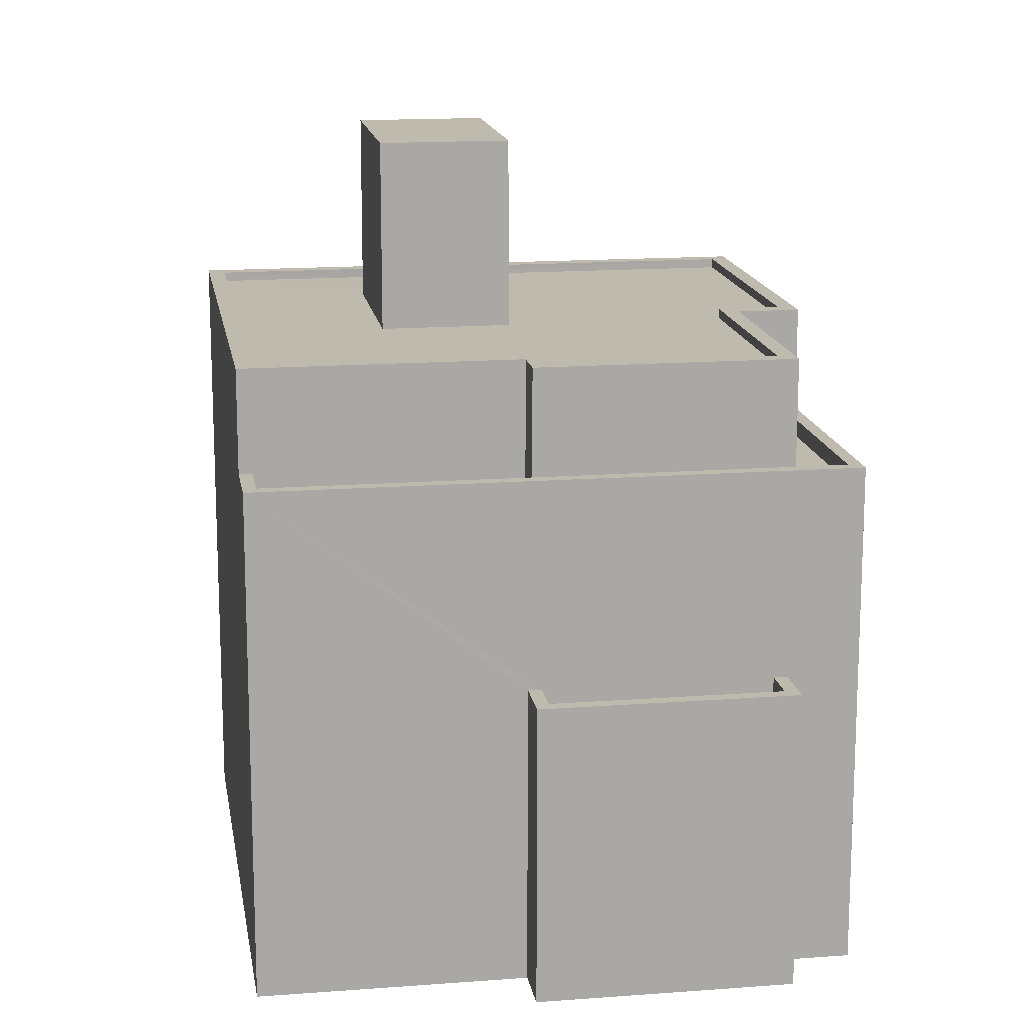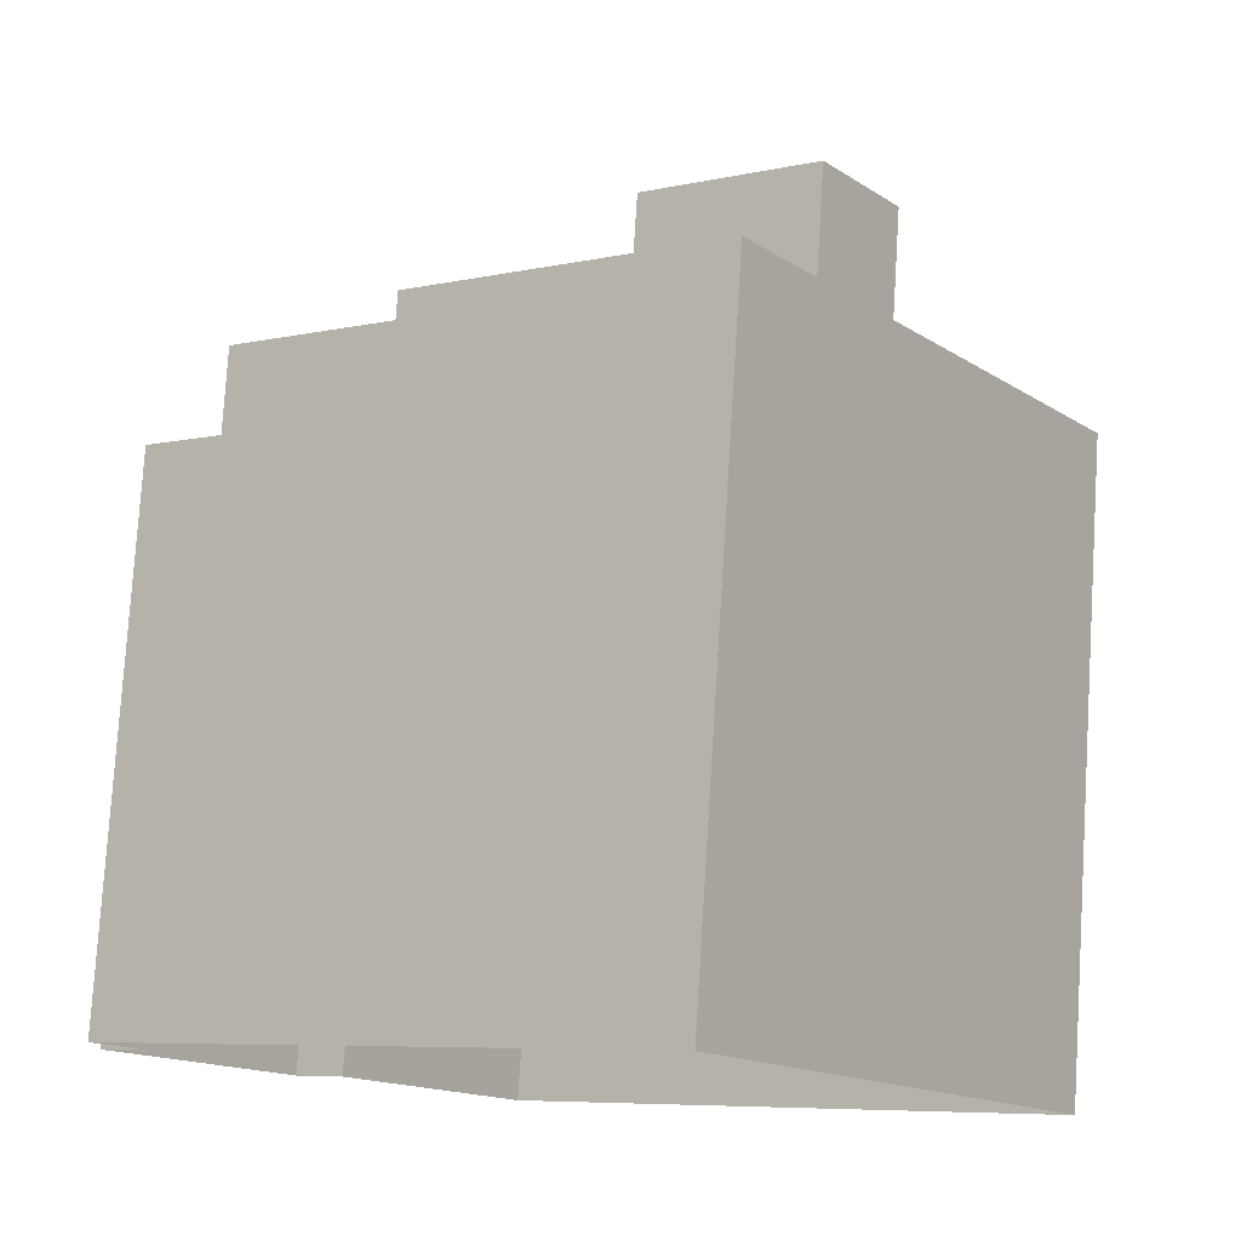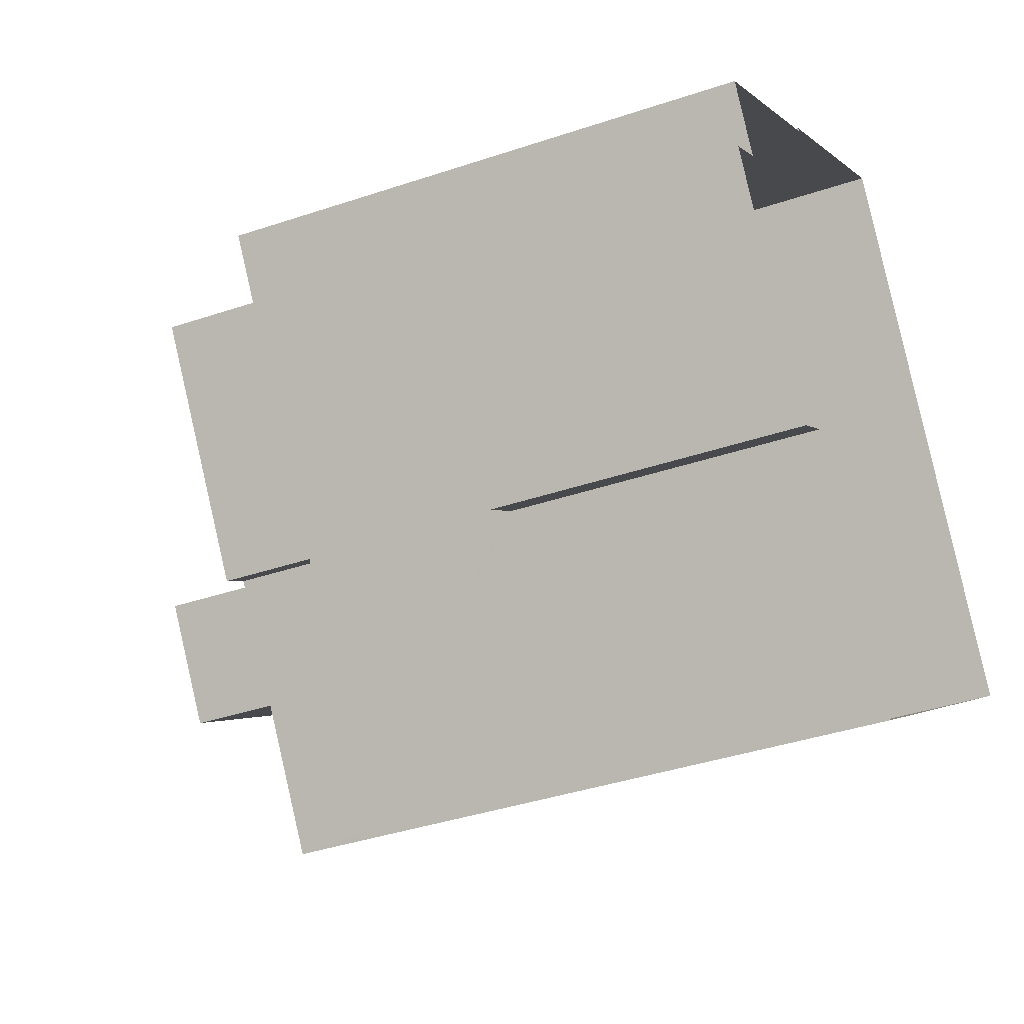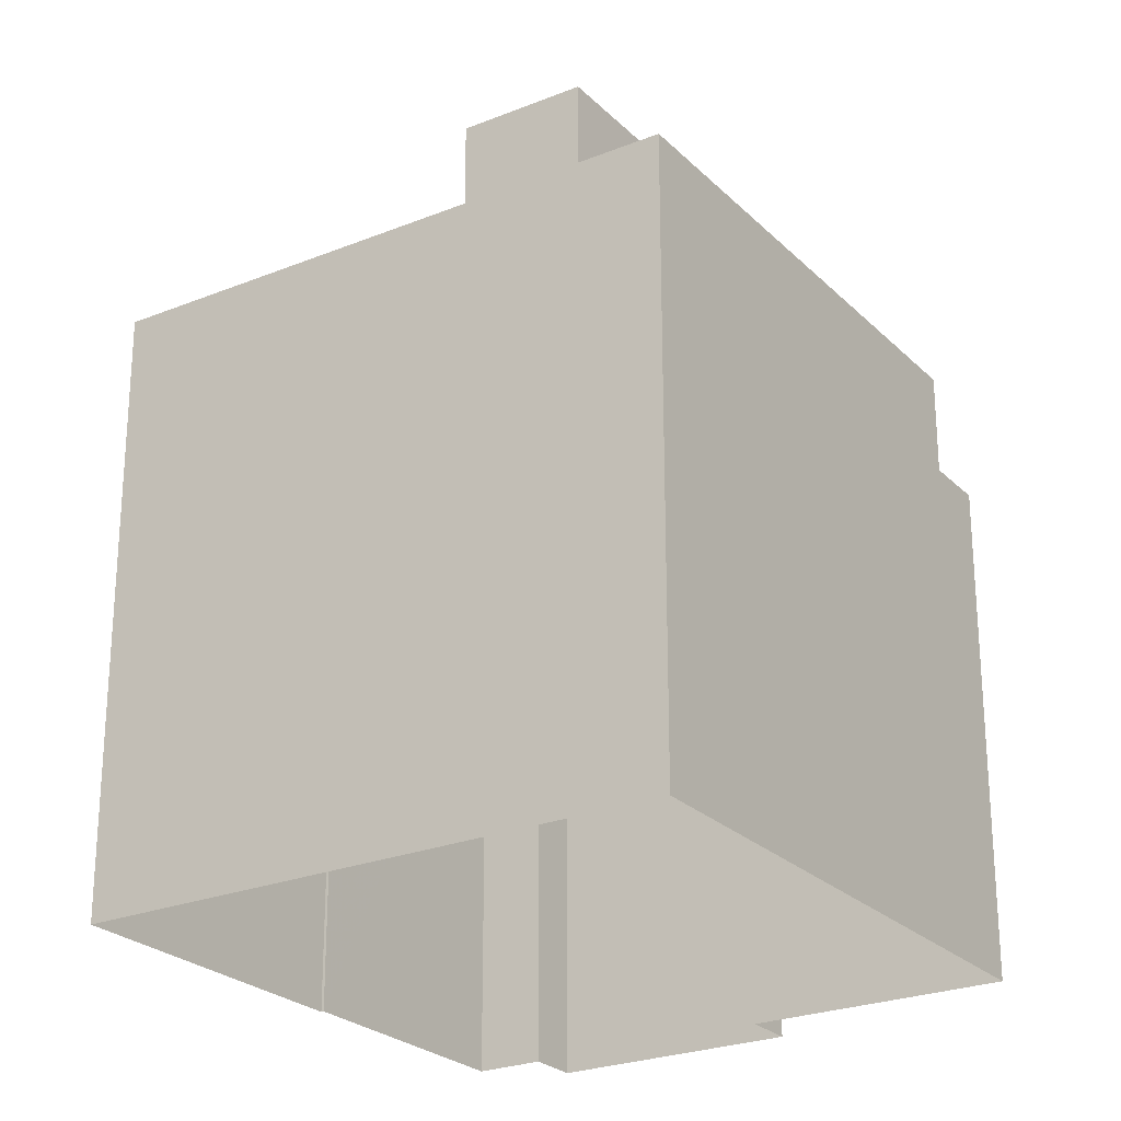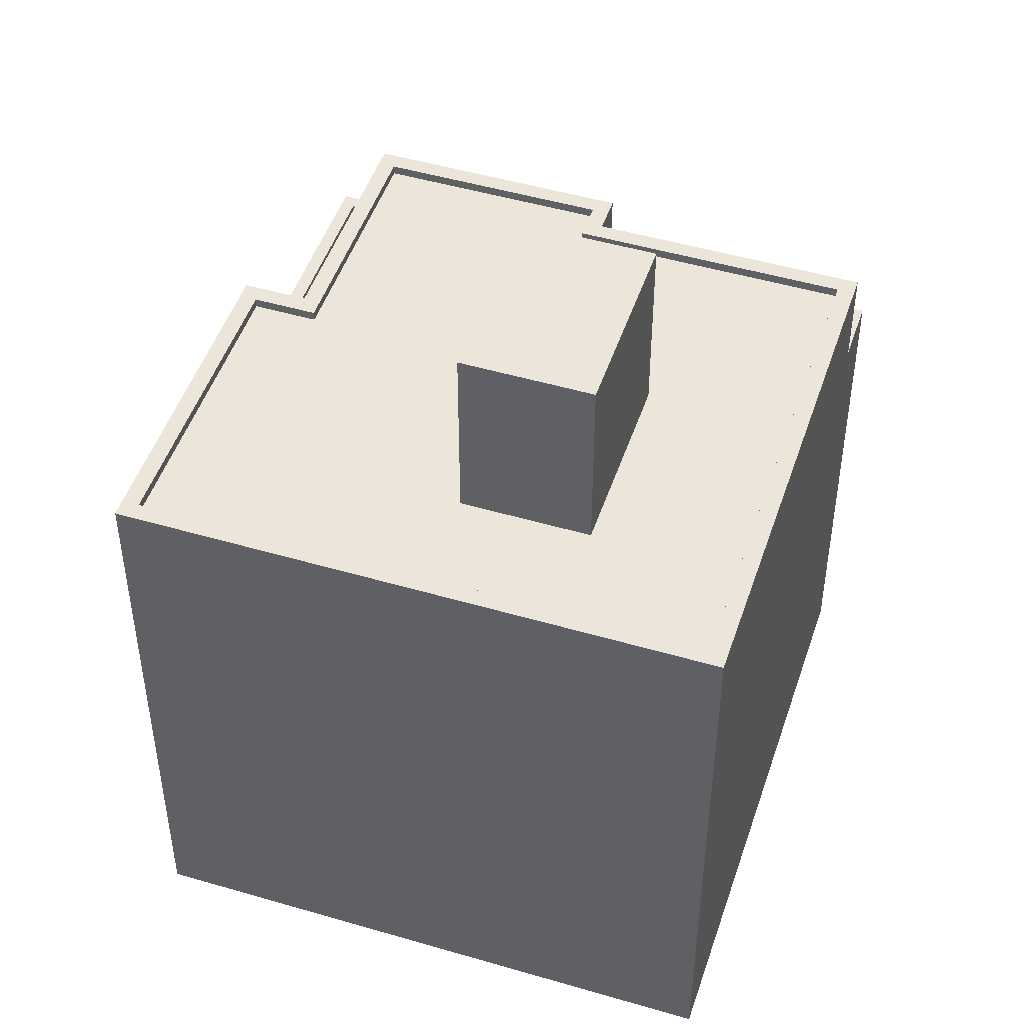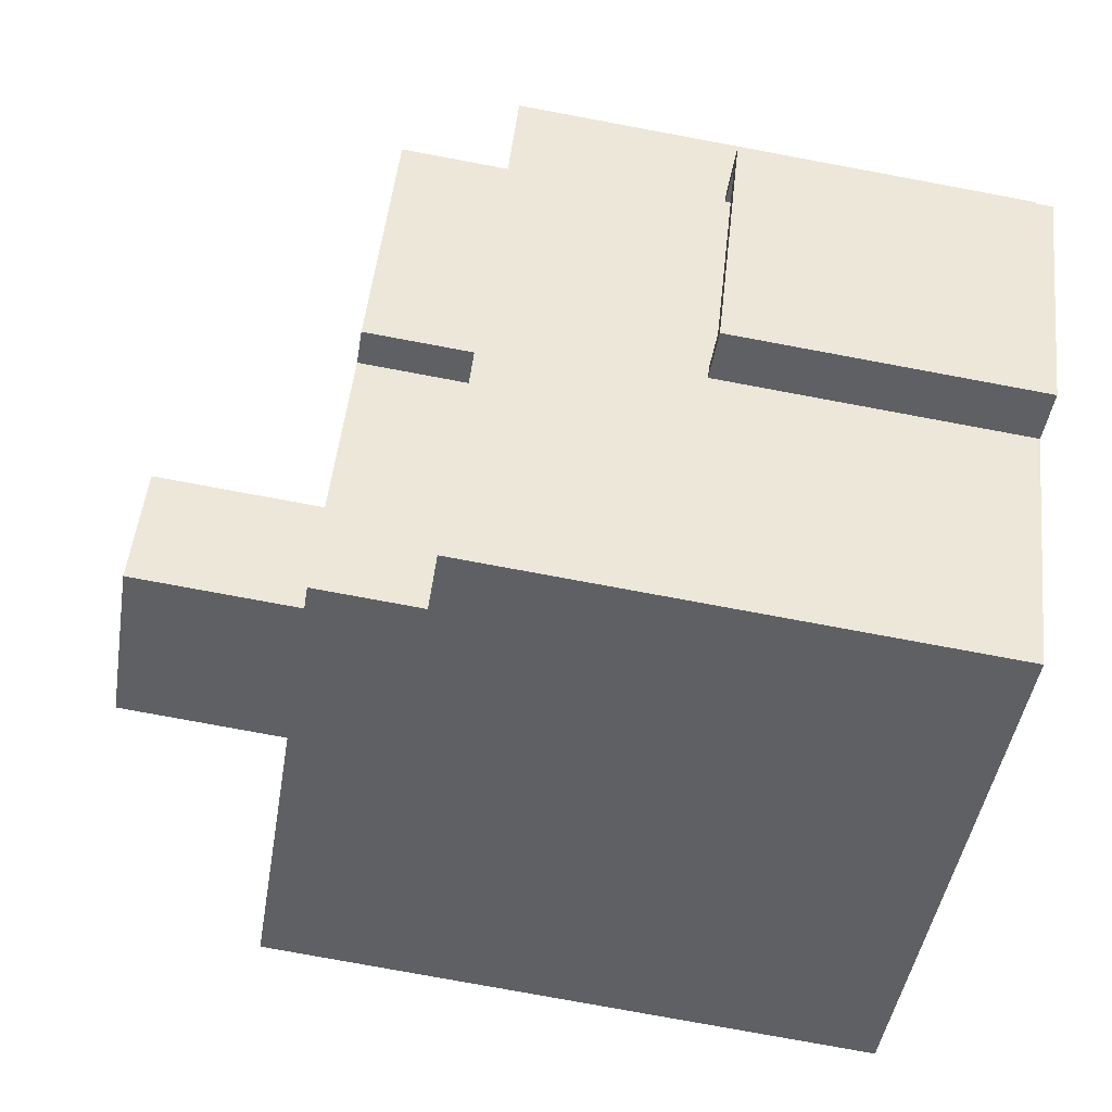
<metadata>
{"format":"obj","ext":"obj","renderer":"f3d","projection":"perspective","resolution":1024,"background":"white","views":[{"elev":15.4,"azim":46.2,"up":"+Z"},{"elev":78.3,"azim":-176.4,"up":"+Y"},{"elev":-38.8,"azim":113.0,"up":"+Y"},{"elev":-25.0,"azim":-91.4,"up":"+Z"},{"elev":48.3,"azim":-106.5,"up":"+Z"},{"elev":-77.3,"azim":79.5,"up":"+Y"}]}
</metadata>
<code>
v -1.251e+04 -3.827e+04 39.01
v -1.251e+04 -3.827e+04 39.01
v -1.251e+04 -3.827e+04 39.01
v -1.251e+04 -3.827e+04 39.01
v -1.251e+04 -3.827e+04 39.26
v -1.251e+04 -3.827e+04 39.26
v -1.251e+04 -3.827e+04 39.26
v -1.251e+04 -3.827e+04 39.26
v -1.251e+04 -3.827e+04 39.26
v -1.251e+04 -3.827e+04 39.26
v -1.251e+04 -3.827e+04 39.26
v -1.251e+04 -3.827e+04 39.26
v -1.251e+04 -3.827e+04 42.33
v -1.251e+04 -3.827e+04 42.33
v -1.251e+04 -3.827e+04 42.33
v -1.251e+04 -3.826e+04 42.32
v -1.251e+04 -3.826e+04 42.32
v -1.251e+04 -3.826e+04 42.32
v -1.251e+04 -3.827e+04 42.33
v -1.251e+04 -3.826e+04 42.32
v -1.251e+04 -3.826e+04 42.07
v -1.251e+04 -3.826e+04 42.07
v -1.251e+04 -3.826e+04 42.07
v -1.251e+04 -3.826e+04 42.07
v -1.251e+04 -3.827e+04 42.07
v -1.251e+04 -3.827e+04 42.08
v -1.251e+04 -3.827e+04 42.07
v -1.251e+04 -3.827e+04 42.08
v -1.251e+04 -3.827e+04 43.84
v -1.252e+04 -3.827e+04 43.84
v -1.252e+04 -3.827e+04 43.84
v -1.251e+04 -3.827e+04 43.84
v -1.251e+04 -3.827e+04 43.83
v -1.251e+04 -3.827e+04 43.83
v -1.251e+04 -3.827e+04 43.83
v -1.251e+04 -3.827e+04 43.83
v -1.252e+04 -3.827e+04 43.7
v -1.251e+04 -3.827e+04 43.7
v -1.251e+04 -3.827e+04 43.7
v -1.252e+04 -3.826e+04 43.7
v -1.252e+04 -3.827e+04 43.7
v -1.251e+04 -3.827e+04 43.7
v -1.251e+04 -3.826e+04 43.7
v -1.251e+04 -3.826e+04 43.69
v -1.251e+04 -3.827e+04 43.69
v -1.251e+04 -3.827e+04 43.69
v -1.251e+04 -3.826e+04 43.69
v -1.251e+04 -3.826e+04 43.69
v -1.251e+04 -3.826e+04 43.69
v -1.251e+04 -3.827e+04 43.69
v -1.251e+04 -3.826e+04 43.83
v -1.251e+04 -3.826e+04 43.83
v -1.251e+04 -3.826e+04 43.83
v -1.251e+04 -3.826e+04 43.83
v -1.251e+04 -3.826e+04 43.83
v -1.251e+04 -3.826e+04 43.83
v -1.251e+04 -3.826e+04 43.83
v -1.251e+04 -3.826e+04 43.83
v -1.251e+04 -3.827e+04 46.51
v -1.251e+04 -3.826e+04 46.51
v -1.252e+04 -3.827e+04 46.51
v -1.251e+04 -3.827e+04 46.5
v -1.251e+04 -3.827e+04 34.82
v -1.251e+04 -3.827e+04 34.82
v -1.251e+04 -3.827e+04 34.82
v -1.251e+04 -3.827e+04 34.82
v -1.251e+04 -3.826e+04 34.82
v -1.251e+04 -3.827e+04 34.82
v -1.251e+04 -3.826e+04 34.82
v -1.251e+04 -3.826e+04 34.82
v -1.252e+04 -3.827e+04 34.82
v -1.251e+04 -3.826e+04 34.82
f 1 2 3
f 1 4 2
f 5 6 7
f 8 9 10
f 6 11 7
f 10 9 12
f 9 11 12
f 7 11 9
f 13 14 15
f 16 17 18
f 14 19 15
f 18 17 20
f 17 19 20
f 15 19 17
f 21 22 23
f 21 23 24
f 24 25 26
f 27 28 25
f 25 28 26
f 23 25 24
f 29 30 31
f 29 32 30
f 33 32 34
f 35 33 34
f 36 35 34
f 29 34 32
f 37 38 39
f 40 37 41
f 38 42 39
f 37 39 41
f 43 40 41
f 43 44 40
f 42 45 39
f 46 47 45
f 48 44 49
f 47 49 45
f 45 50 39
f 49 43 50
f 44 43 49
f 49 50 45
f 35 36 51
f 52 31 30
f 53 52 54
f 55 53 54
f 51 55 56
f 35 51 56
f 57 56 55
f 30 58 52
f 57 55 54
f 54 52 58
f 59 60 61
f 59 62 60
f 8 3 9
f 8 1 3
f 9 3 2
f 7 9 2
f 5 7 2
f 4 5 2
f 12 63 64
f 12 11 63
f 65 63 11
f 6 65 11
f 66 12 64
f 66 10 12
f 66 67 10
f 67 20 10
f 65 6 68
f 5 20 19
f 4 1 8
f 68 6 19
f 10 20 8
f 4 8 5
f 6 5 19
f 8 20 5
f 69 20 67
f 69 18 20
f 13 26 28
f 13 15 26
f 21 17 16
f 21 24 17
f 17 24 26
f 15 17 26
f 16 55 22
f 55 16 53
f 53 18 70
f 21 16 22
f 70 18 69
f 16 18 53
f 19 14 68
f 68 14 71
f 71 14 31
f 14 29 31
f 52 72 71
f 31 52 71
f 72 53 70
f 72 52 53
f 51 22 55
f 51 23 22
f 25 23 51
f 36 25 51
f 34 25 36
f 34 27 25
f 28 27 13
f 14 13 29
f 29 13 34
f 13 27 34
f 54 44 48
f 54 58 44
f 54 48 49
f 57 54 49
f 56 49 47
f 56 57 49
f 35 47 46
f 35 56 47
f 35 46 45
f 33 35 45
f 38 32 42
f 42 33 45
f 42 32 33
f 30 38 37
f 30 32 38
f 44 58 40
f 40 30 37
f 40 58 30
f 41 61 60
f 43 41 60
f 62 43 60
f 62 50 43
f 39 50 62
f 59 39 62
f 41 39 59
f 61 41 59

</code>
